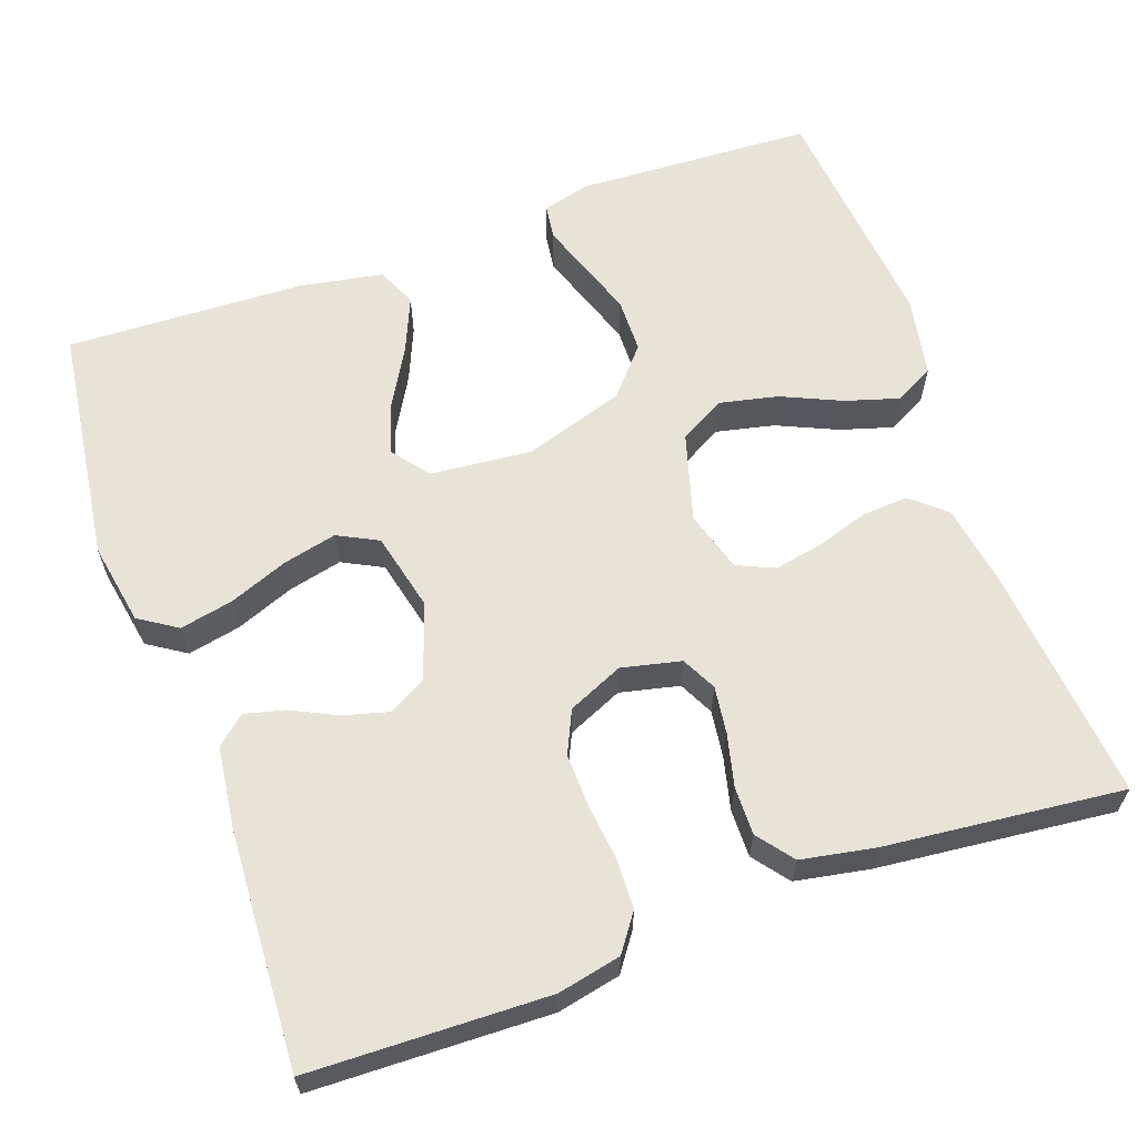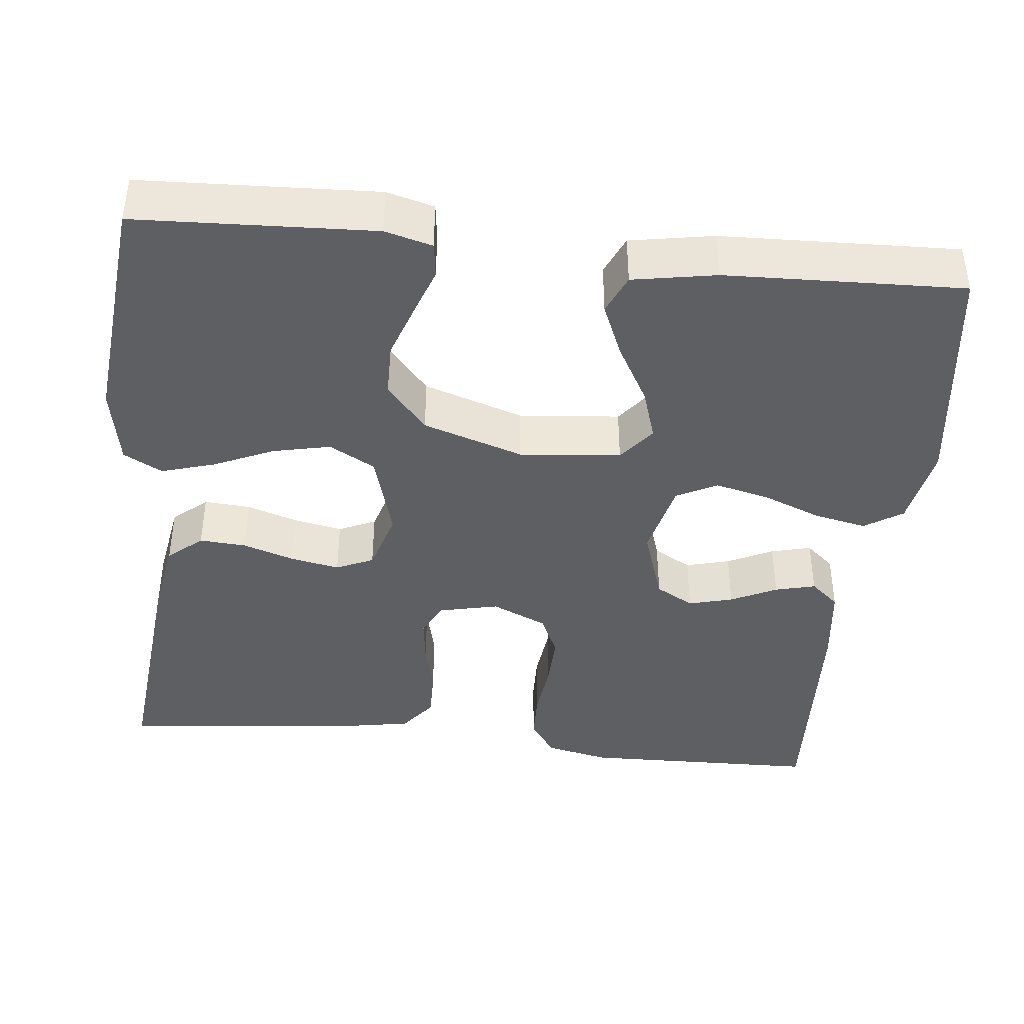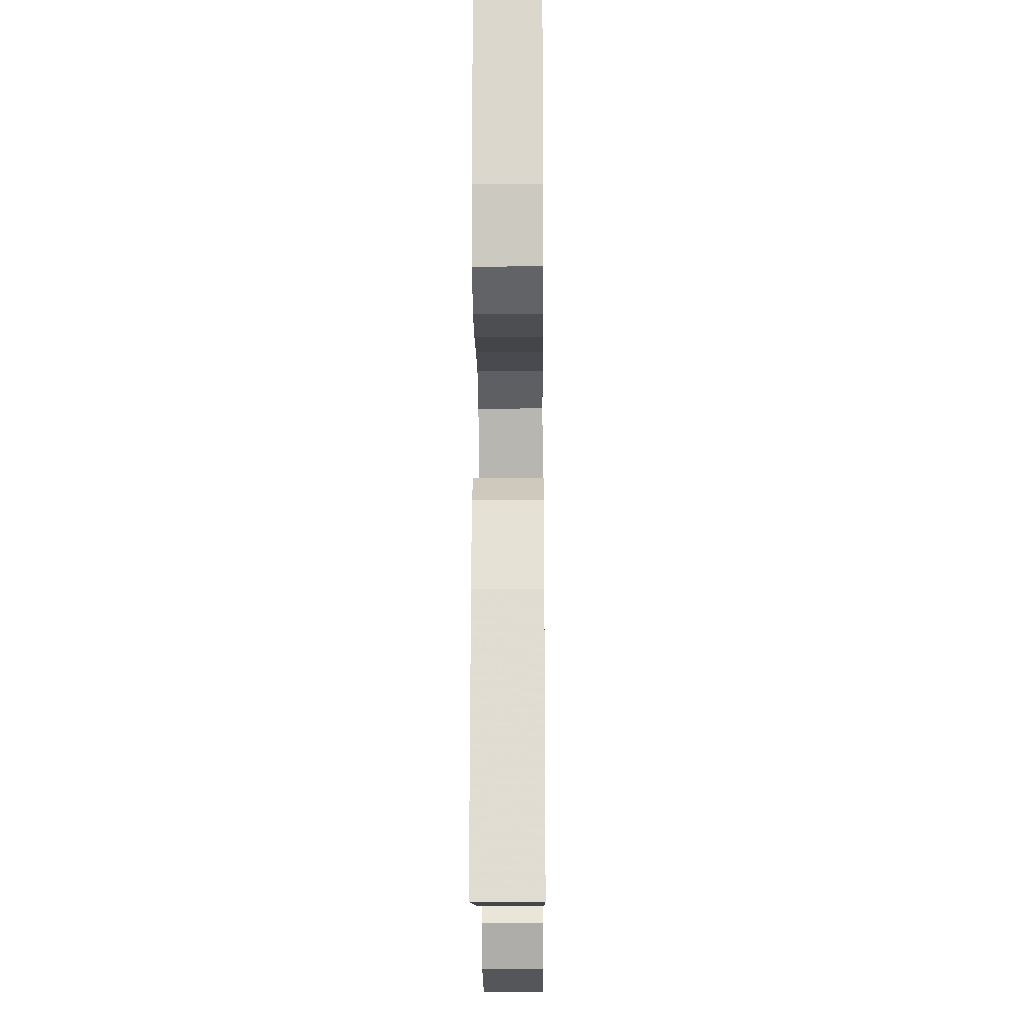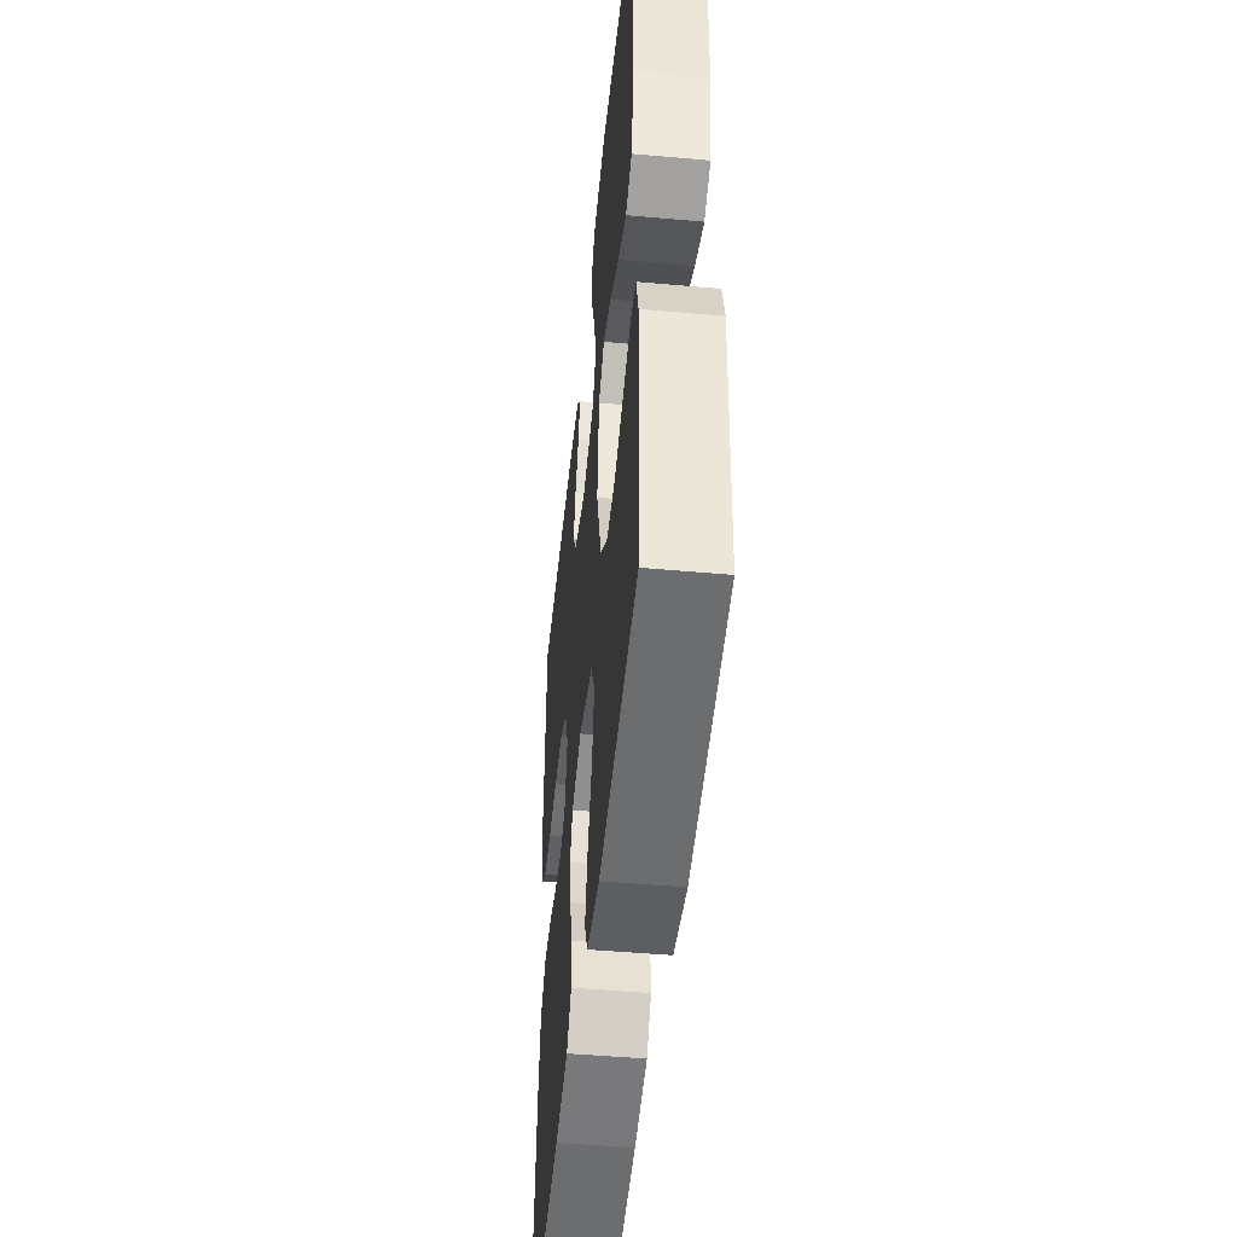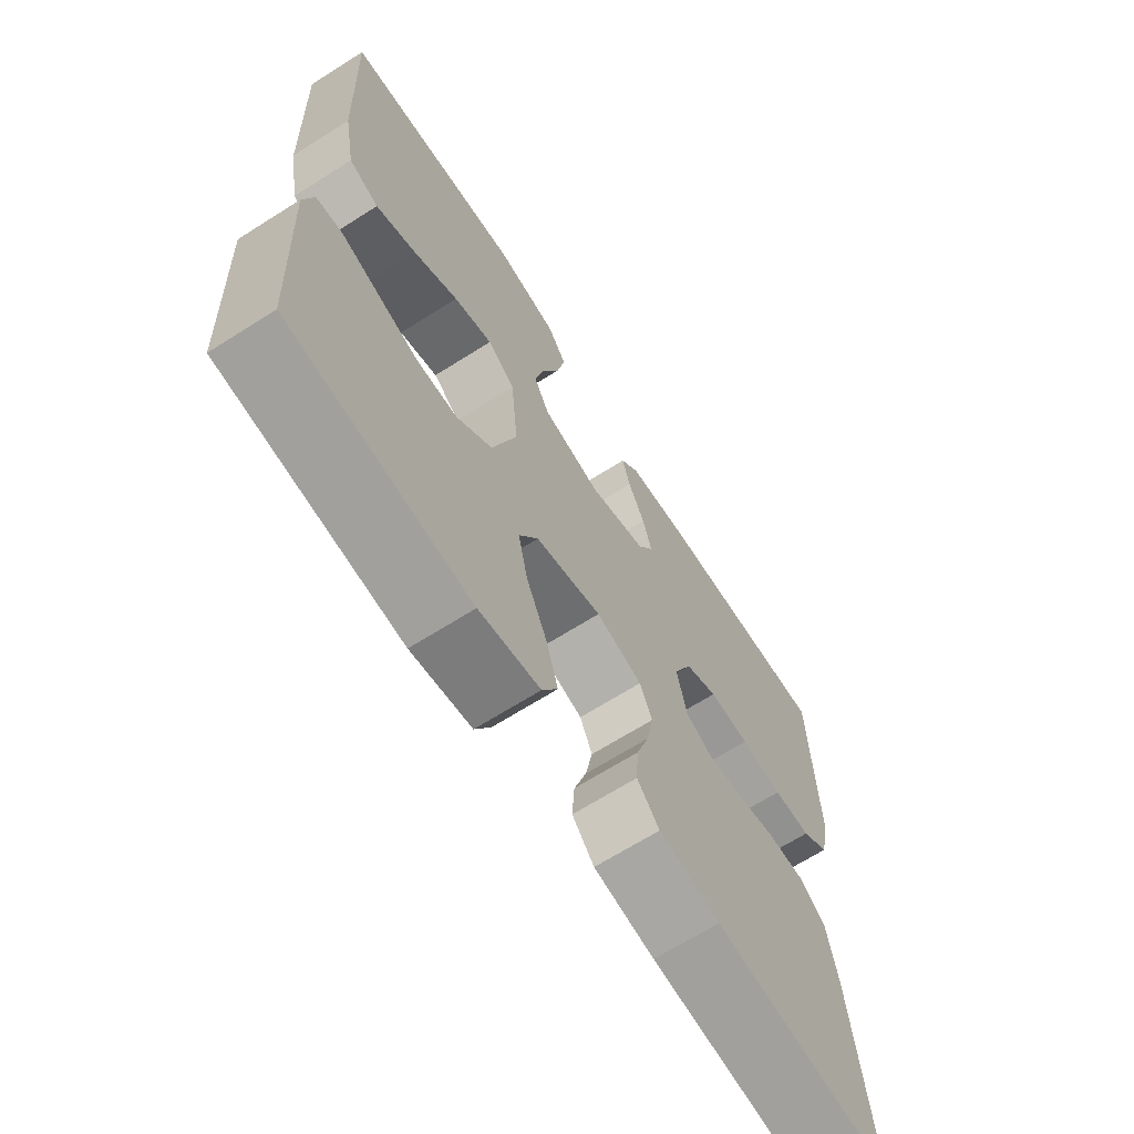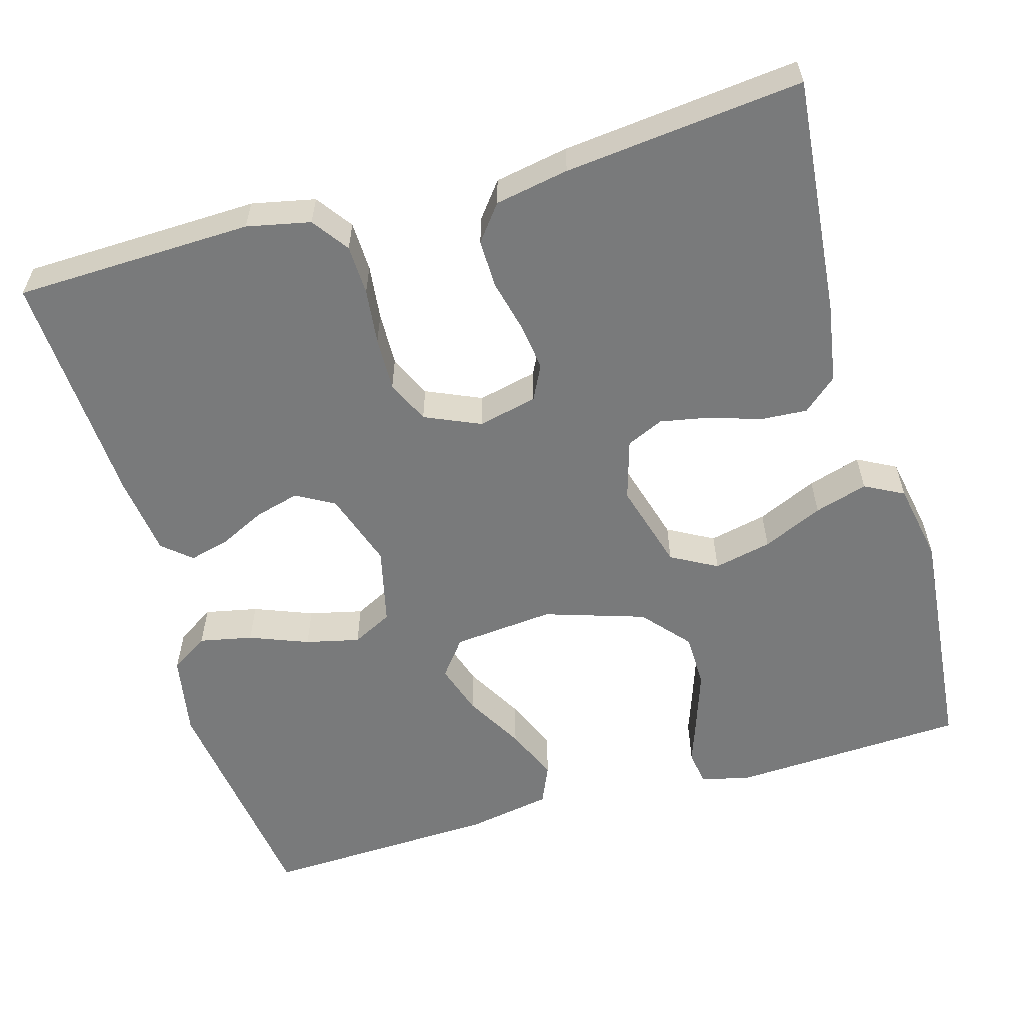
<metadata>
{"format":"obj","ext":"obj","renderer":"f3d","projection":"perspective","resolution":1024,"background":"white","views":[{"elev":62.3,"azim":70.4,"up":"+Y"},{"elev":-41.5,"azim":-96.2,"up":"+Y"},{"elev":-15.3,"azim":90.5,"up":"+Z"},{"elev":-48.4,"azim":-95.7,"up":"+Z"},{"elev":-67.4,"azim":-57.6,"up":"+Z"},{"elev":-58.0,"azim":106.1,"up":"+Y"}]}
</metadata>
<code>
v 0.5 0.07 -0.5
v 0.2 0.07 -0.471
v 0.098 0.07 -0.454
v 0.061 0.07 -0.411
v 0.065 0.07 -0.352
v 0.086 0.07 -0.287
v 0.098 0.07 -0.225
v 0.077 0.07 -0.178
v 0 0.07 -0.155
v -0.111 0.07 -0.187
v -0.143 0.07 -0.245
v -0.127 0.07 -0.318
v -0.093 0.07 -0.394
v -0.073 0.07 -0.461
v -0.099 0.07 -0.51
v -0.2 0.07 -0.529
v -0.5 0.07 -0.5
v -0.514 0.07 -0.2
v -0.498 0.07 -0.14
v -0.454 0.07 -0.134
v -0.394 0.07 -0.155
v -0.324 0.07 -0.179
v -0.255 0.07 -0.178
v -0.196 0.07 -0.127
v -0.155 0.07 0
v -0.167 0.07 0.128
v -0.213 0.07 0.164
v -0.278 0.07 0.143
v -0.352 0.07 0.101
v -0.42 0.07 0.072
v -0.47 0.07 0.094
v -0.489 0.07 0.2
v -0.5 0.07 0.5
v -0.2 0.07 0.54
v -0.096 0.07 0.521
v -0.065 0.07 0.473
v -0.079 0.07 0.406
v -0.108 0.07 0.332
v -0.124 0.07 0.264
v -0.098 0.07 0.213
v 0 0.07 0.19
v 0.096 0.07 0.222
v 0.123 0.07 0.27
v 0.108 0.07 0.326
v 0.08 0.07 0.384
v 0.067 0.07 0.435
v 0.098 0.07 0.471
v 0.2 0.07 0.484
v 0.5 0.07 0.5
v 0.508 0.07 0.2
v 0.491 0.07 0.12
v 0.445 0.07 0.087
v 0.382 0.07 0.085
v 0.312 0.07 0.093
v 0.244 0.07 0.095
v 0.19 0.07 0.07
v 0.159 0.07 0
v 0.176 0.07 -0.075
v 0.22 0.07 -0.097
v 0.28 0.07 -0.089
v 0.346 0.07 -0.073
v 0.407 0.07 -0.072
v 0.452 0.07 -0.107
v 0.469 0.07 -0.2
v 0.5 0 -0.5
v 0.2 0 -0.471
v 0.098 0 -0.454
v 0.061 0 -0.411
v 0.065 0 -0.352
v 0.086 0 -0.287
v 0.098 0 -0.225
v 0.077 0 -0.178
v 0 0 -0.155
v -0.111 0 -0.187
v -0.143 0 -0.245
v -0.127 0 -0.318
v -0.093 0 -0.394
v -0.073 0 -0.461
v -0.099 0 -0.51
v -0.2 0 -0.529
v -0.5 0 -0.5
v -0.514 0 -0.2
v -0.498 0 -0.14
v -0.454 0 -0.134
v -0.394 0 -0.155
v -0.324 0 -0.179
v -0.255 0 -0.178
v -0.196 0 -0.127
v -0.155 0 0
v -0.167 0 0.128
v -0.213 0 0.164
v -0.278 0 0.143
v -0.352 0 0.101
v -0.42 0 0.072
v -0.47 0 0.094
v -0.489 0 0.2
v -0.5 0 0.5
v -0.2 0 0.54
v -0.096 0 0.521
v -0.065 0 0.473
v -0.079 0 0.406
v -0.108 0 0.332
v -0.124 0 0.264
v -0.098 0 0.213
v 0 0 0.19
v 0.096 0 0.222
v 0.123 0 0.27
v 0.108 0 0.326
v 0.08 0 0.384
v 0.067 0 0.435
v 0.098 0 0.471
v 0.2 0 0.484
v 0.5 0 0.5
v 0.508 0 0.2
v 0.491 0 0.12
v 0.445 0 0.087
v 0.382 0 0.085
v 0.312 0 0.093
v 0.244 0 0.095
v 0.19 0 0.07
v 0.159 0 0
v 0.176 0 -0.075
v 0.22 0 -0.097
v 0.28 0 -0.089
v 0.346 0 -0.073
v 0.407 0 -0.072
v 0.452 0 -0.107
v 0.469 0 -0.2
f 4 5 6
f 3 4 6
f 2 3 6
f 1 2 6
f 64 1 6
f 63 64 6
f 62 63 6
f 61 62 6
f 60 61 6
f 59 60 6 7
f 58 59 7 8
f 57 58 8 9
f 56 57 9 10
f 52 53 54
f 51 52 54
f 50 51 54
f 49 50 54
f 48 49 54
f 47 48 54
f 46 47 54
f 45 46 54
f 44 45 54
f 43 44 54 55
f 42 43 55 56
f 36 37 38
f 35 36 38
f 34 35 38
f 33 34 38
f 32 33 38
f 31 32 38
f 30 31 38
f 29 30 38
f 28 29 38
f 27 28 38 39
f 26 27 39 40
f 19 20 21
f 18 19 21
f 17 18 21
f 16 17 21
f 15 16 21
f 14 15 21
f 13 14 21
f 12 13 21
f 11 12 21 22
f 10 11 22 23
f 41 42 56 10
f 40 41 10
f 26 40 10
f 25 26 10
f 24 25 10
f 10 23 24
f 70 69 68
f 70 68 67
f 70 67 66
f 70 66 65
f 70 65 128
f 70 128 127
f 70 127 126
f 70 126 125
f 70 125 124
f 71 70 124 123
f 72 71 123 122
f 73 72 122 121
f 74 73 121 120
f 118 117 116
f 118 116 115
f 118 115 114
f 118 114 113
f 118 113 112
f 118 112 111
f 118 111 110
f 118 110 109
f 118 109 108
f 119 118 108 107
f 120 119 107 106
f 102 101 100
f 102 100 99
f 102 99 98
f 102 98 97
f 102 97 96
f 102 96 95
f 102 95 94
f 102 94 93
f 102 93 92
f 103 102 92 91
f 104 103 91 90
f 85 84 83
f 85 83 82
f 85 82 81
f 85 81 80
f 85 80 79
f 85 79 78
f 85 78 77
f 85 77 76
f 86 85 76 75
f 87 86 75 74
f 74 120 106 105
f 74 105 104
f 74 104 90
f 74 90 89
f 74 89 88
f 88 87 74
f 1 65 66 2
f 2 66 67 3
f 3 67 68 4
f 4 68 69 5
f 5 69 70 6
f 6 70 71 7
f 7 71 72 8
f 8 72 73 9
f 9 73 74 10
f 10 74 75 11
f 11 75 76 12
f 12 76 77 13
f 13 77 78 14
f 14 78 79 15
f 15 79 80 16
f 16 80 81 17
f 17 81 82 18
f 18 82 83 19
f 19 83 84 20
f 20 84 85 21
f 21 85 86 22
f 22 86 87 23
f 23 87 88 24
f 24 88 89 25
f 25 89 90 26
f 26 90 91 27
f 27 91 92 28
f 28 92 93 29
f 29 93 94 30
f 30 94 95 31
f 31 95 96 32
f 32 96 97 33
f 33 97 98 34
f 34 98 99 35
f 35 99 100 36
f 36 100 101 37
f 37 101 102 38
f 38 102 103 39
f 39 103 104 40
f 40 104 105 41
f 41 105 106 42
f 42 106 107 43
f 43 107 108 44
f 44 108 109 45
f 45 109 110 46
f 46 110 111 47
f 47 111 112 48
f 48 112 113 49
f 49 113 114 50
f 50 114 115 51
f 51 115 116 52
f 52 116 117 53
f 53 117 118 54
f 54 118 119 55
f 55 119 120 56
f 56 120 121 57
f 57 121 122 58
f 58 122 123 59
f 59 123 124 60
f 60 124 125 61
f 61 125 126 62
f 62 126 127 63
f 63 127 128 64
f 64 128 65 1

</code>
